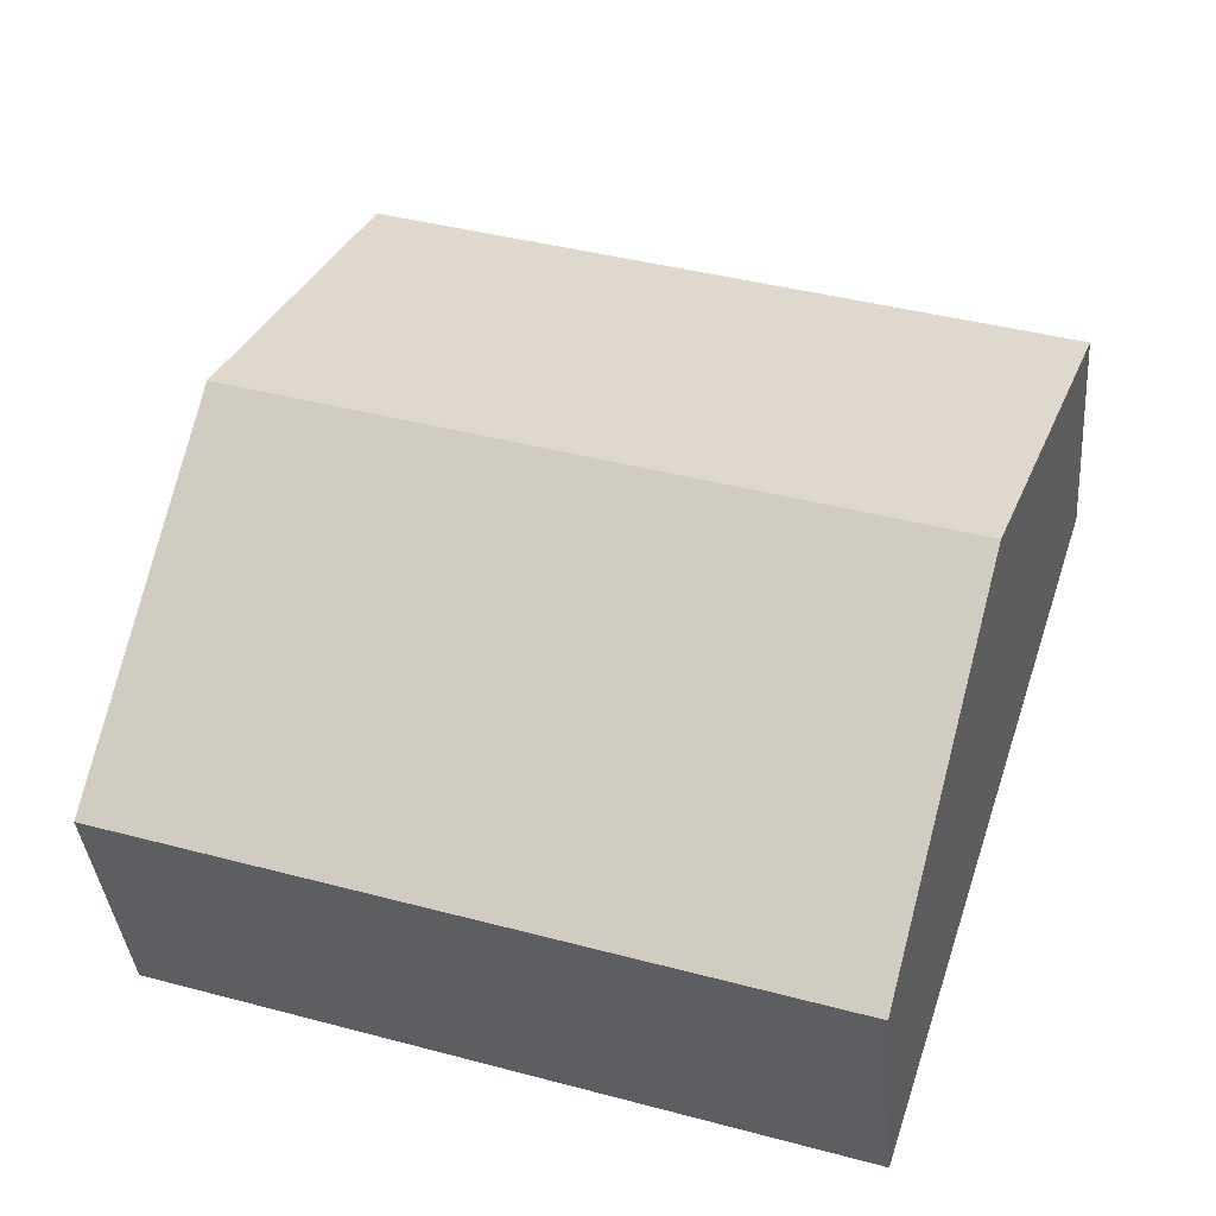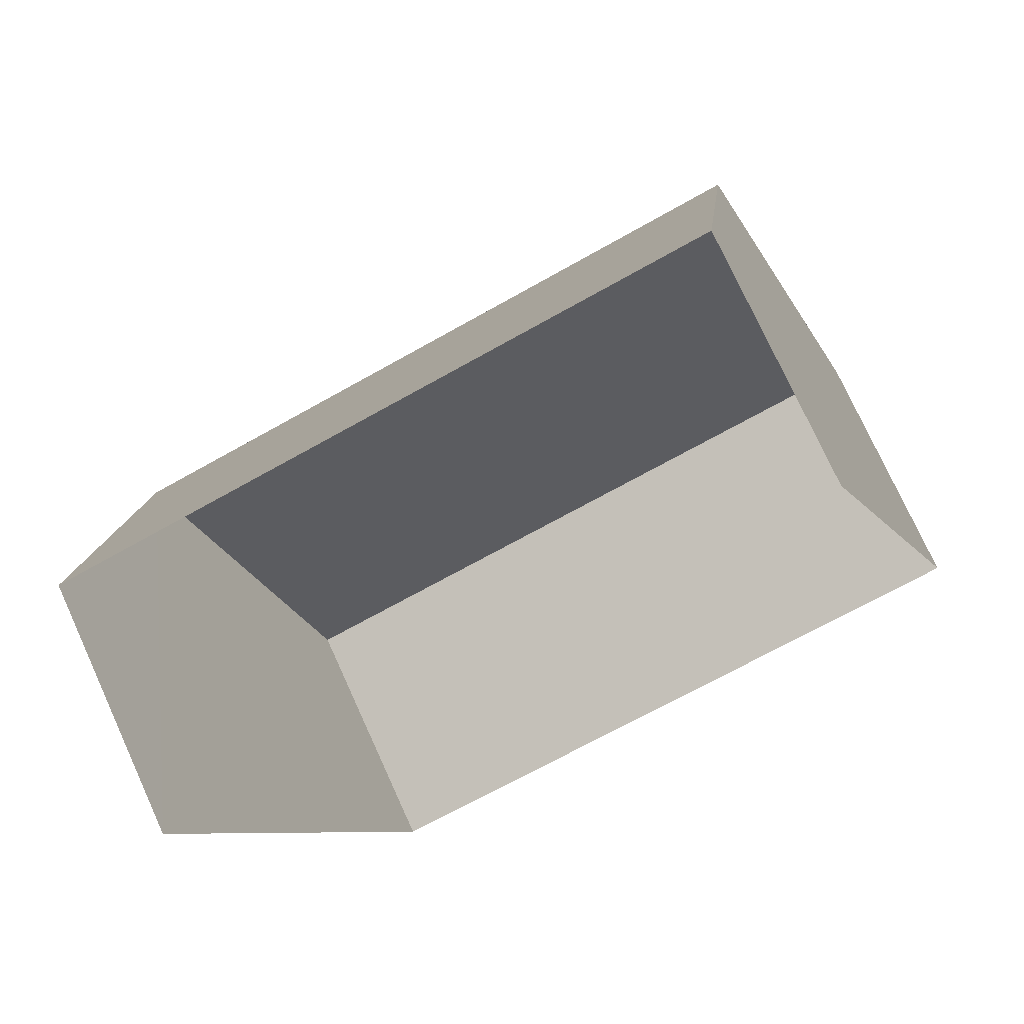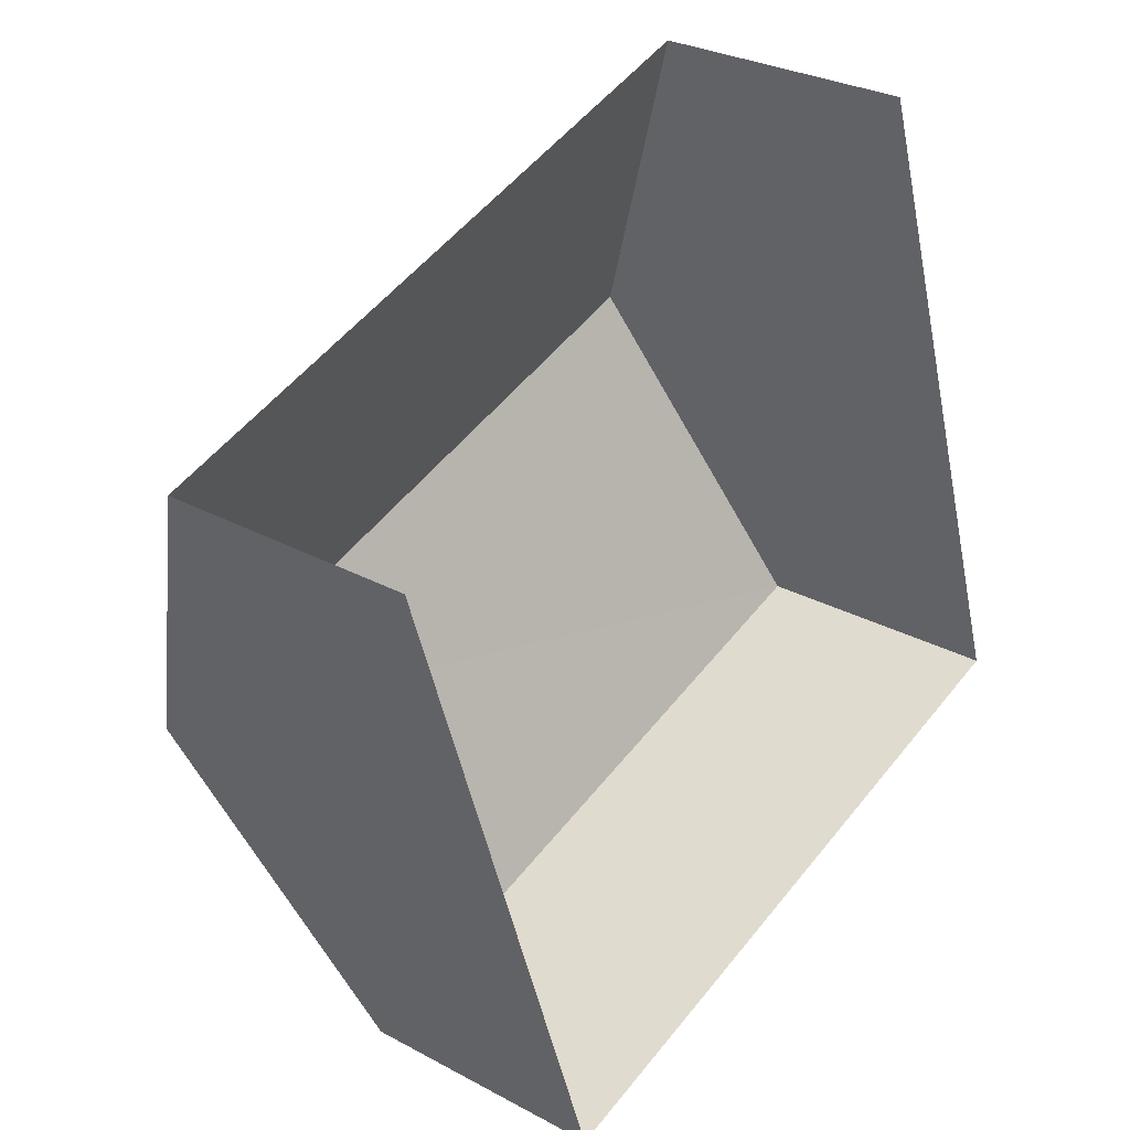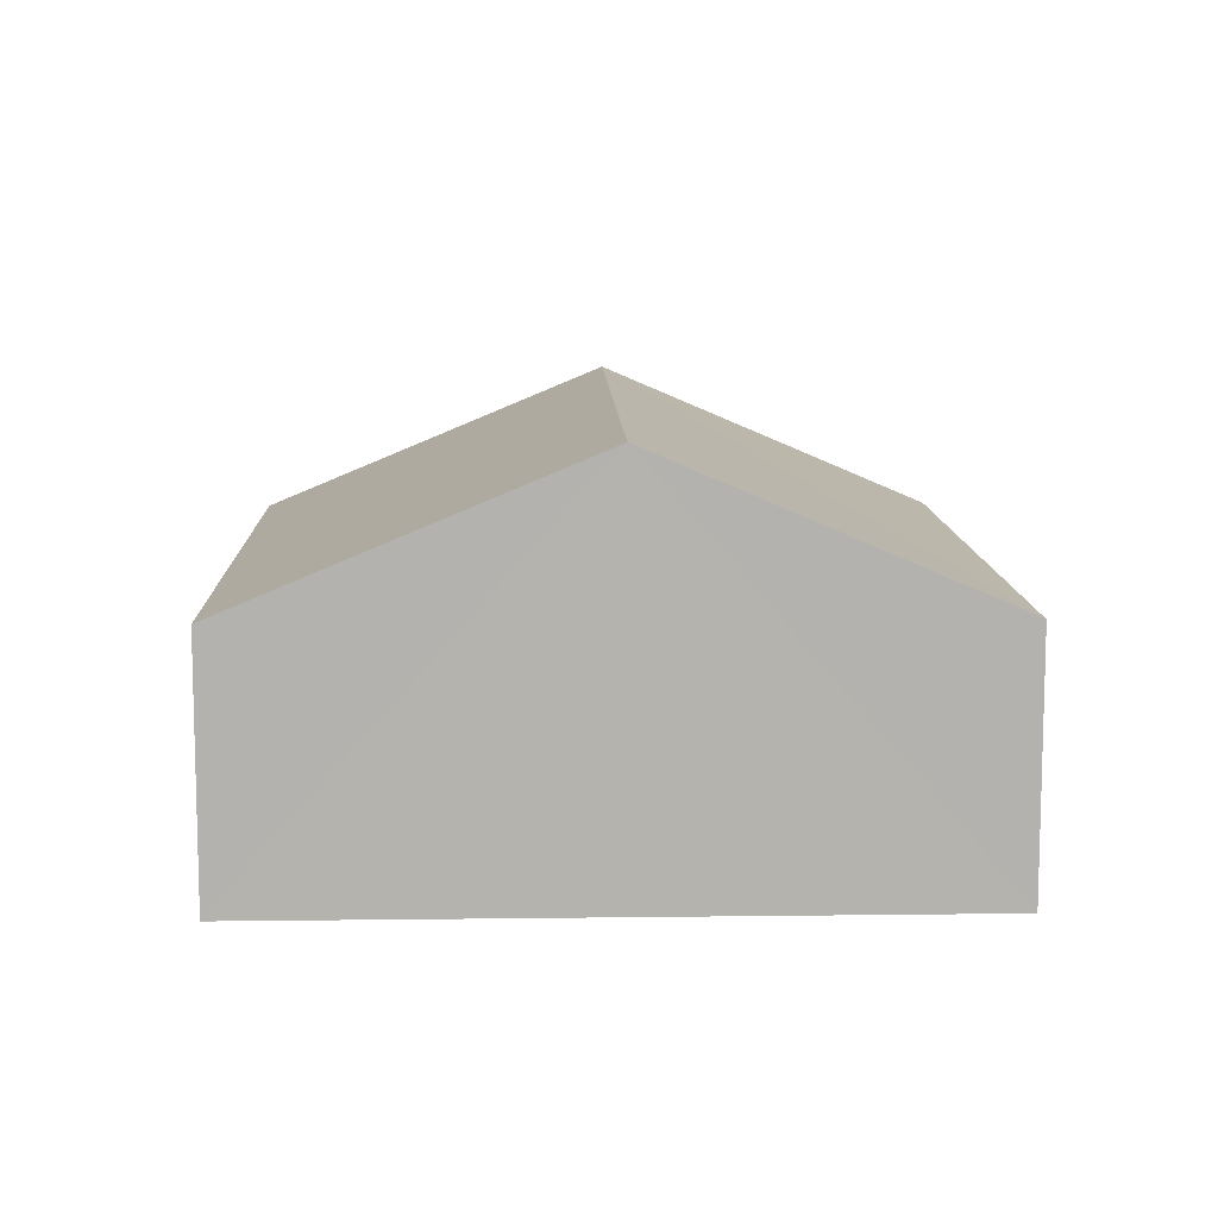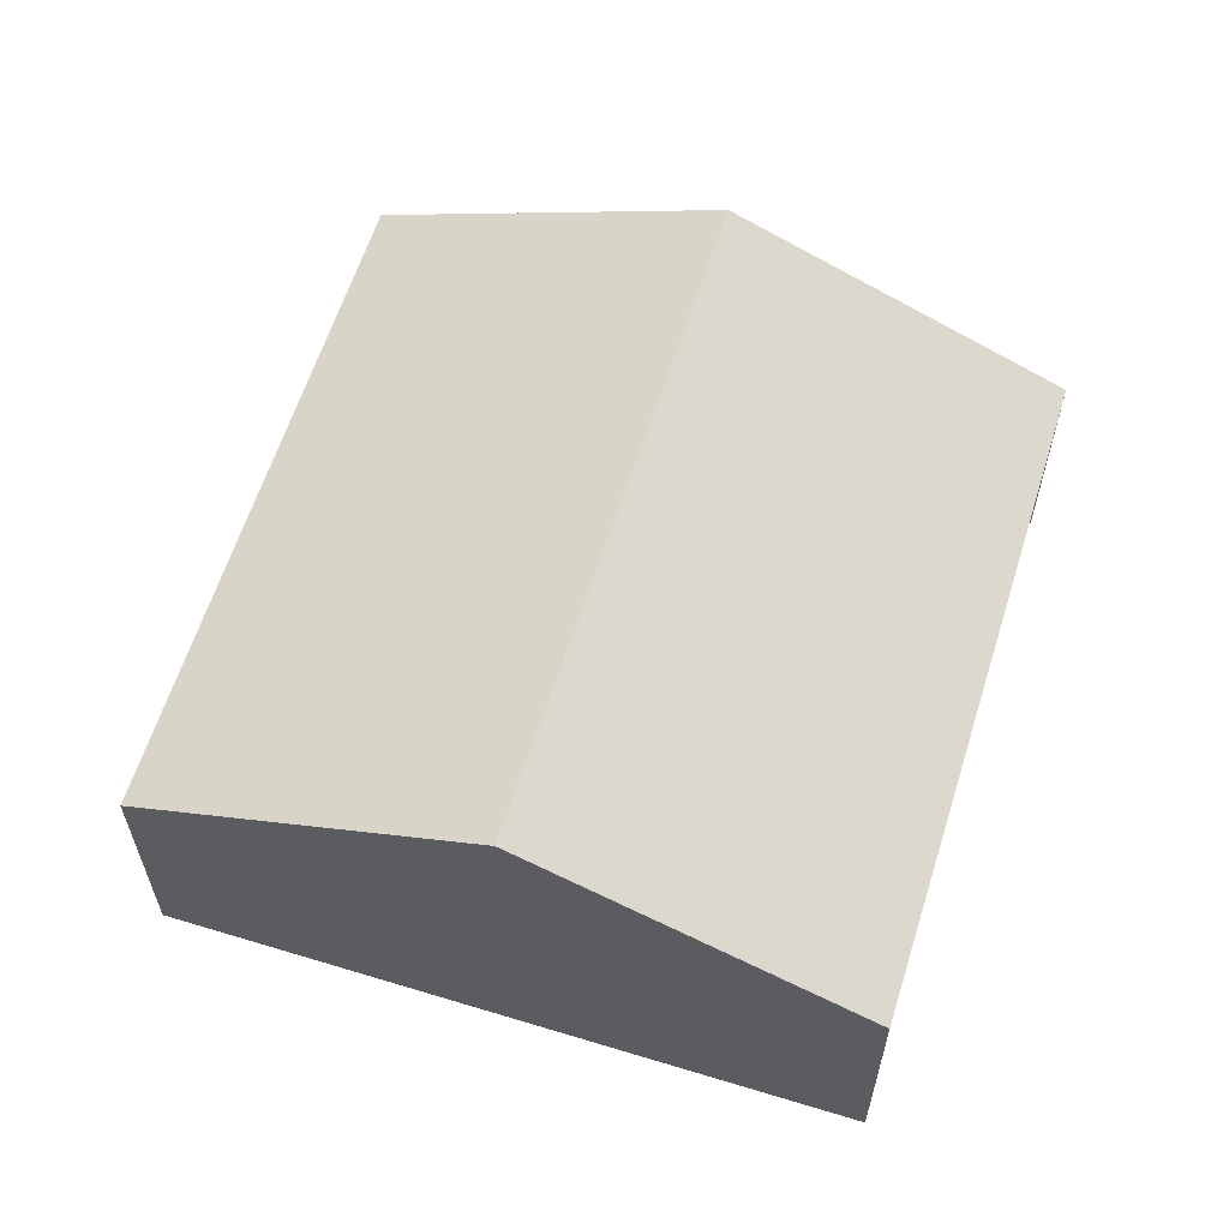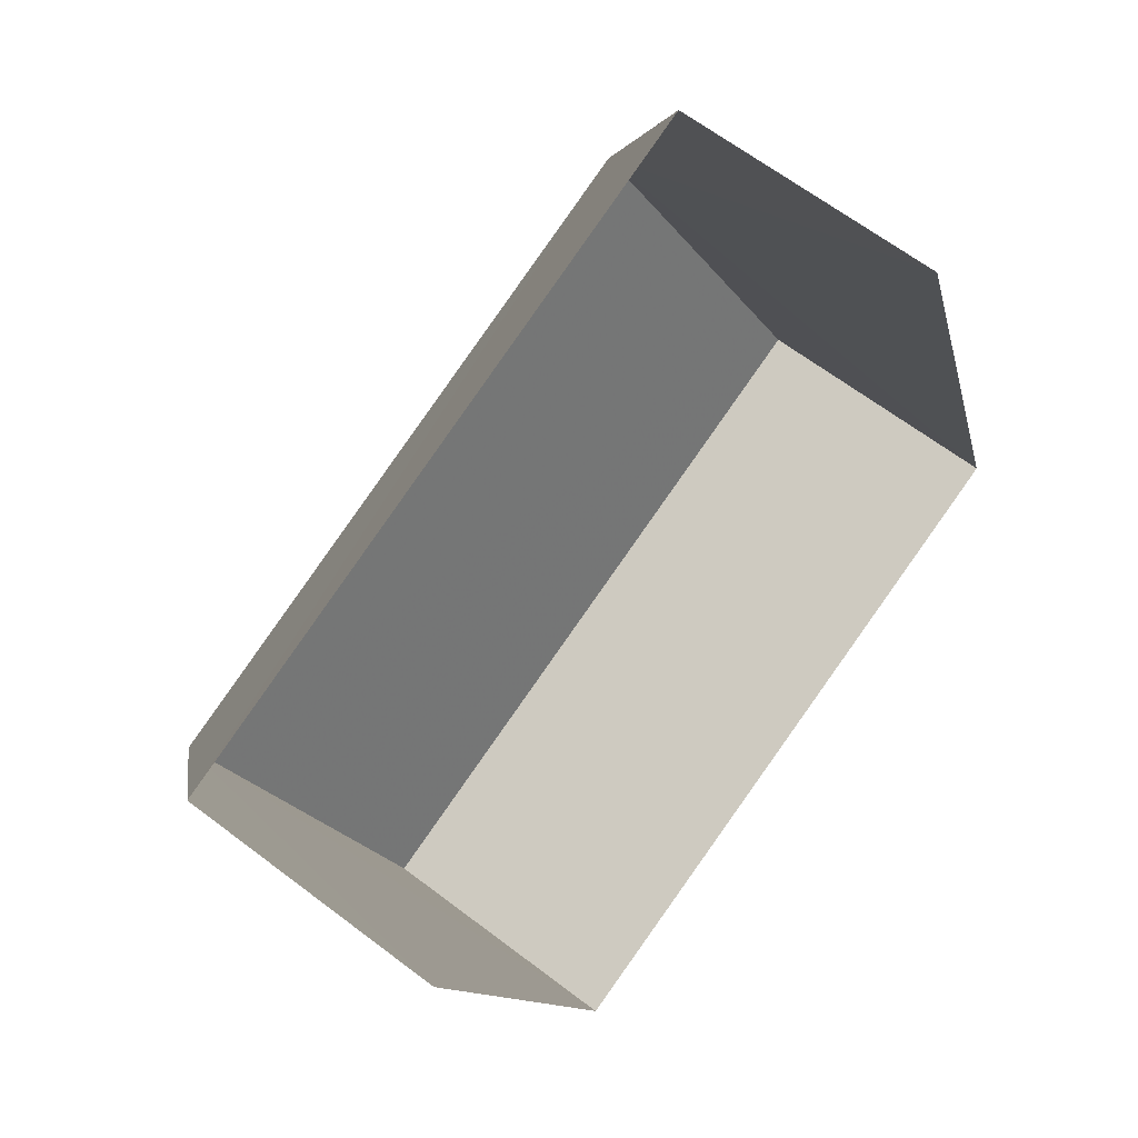
<metadata>
{"format":"obj","ext":"obj","renderer":"f3d","projection":"perspective","resolution":1024,"background":"white","views":[{"elev":-36.5,"azim":4.8,"up":"+Y"},{"elev":75.1,"azim":155.7,"up":"+Y"},{"elev":28.7,"azim":129.1,"up":"+Y"},{"elev":10.4,"azim":70.1,"up":"+Z"},{"elev":61.0,"azim":89.3,"up":"+Z"},{"elev":64.7,"azim":127.4,"up":"+Y"}]}
</metadata>
<code>
v -2.257e+05 -1.278e+05 12.24
v -2.258e+05 -1.278e+05 12.24
v -2.258e+05 -1.278e+05 12.24
v -2.258e+05 -1.278e+05 12.24
v -2.258e+05 -1.278e+05 15.15
v -2.258e+05 -1.278e+05 15.15
v -2.258e+05 -1.278e+05 16.86
v -2.258e+05 -1.278e+05 16.86
v -2.257e+05 -1.278e+05 15.15
v -2.258e+05 -1.278e+05 15.15
f 1 2 3
f 4 1 3
f 9 1 4
f 10 9 4
f 5 6 7
f 8 5 7
f 9 10 8
f 7 9 8
f 5 3 2
f 6 5 2
f 10 4 8
f 4 3 8
f 3 5 8
f 6 2 7
f 2 1 7
f 1 9 7

</code>
